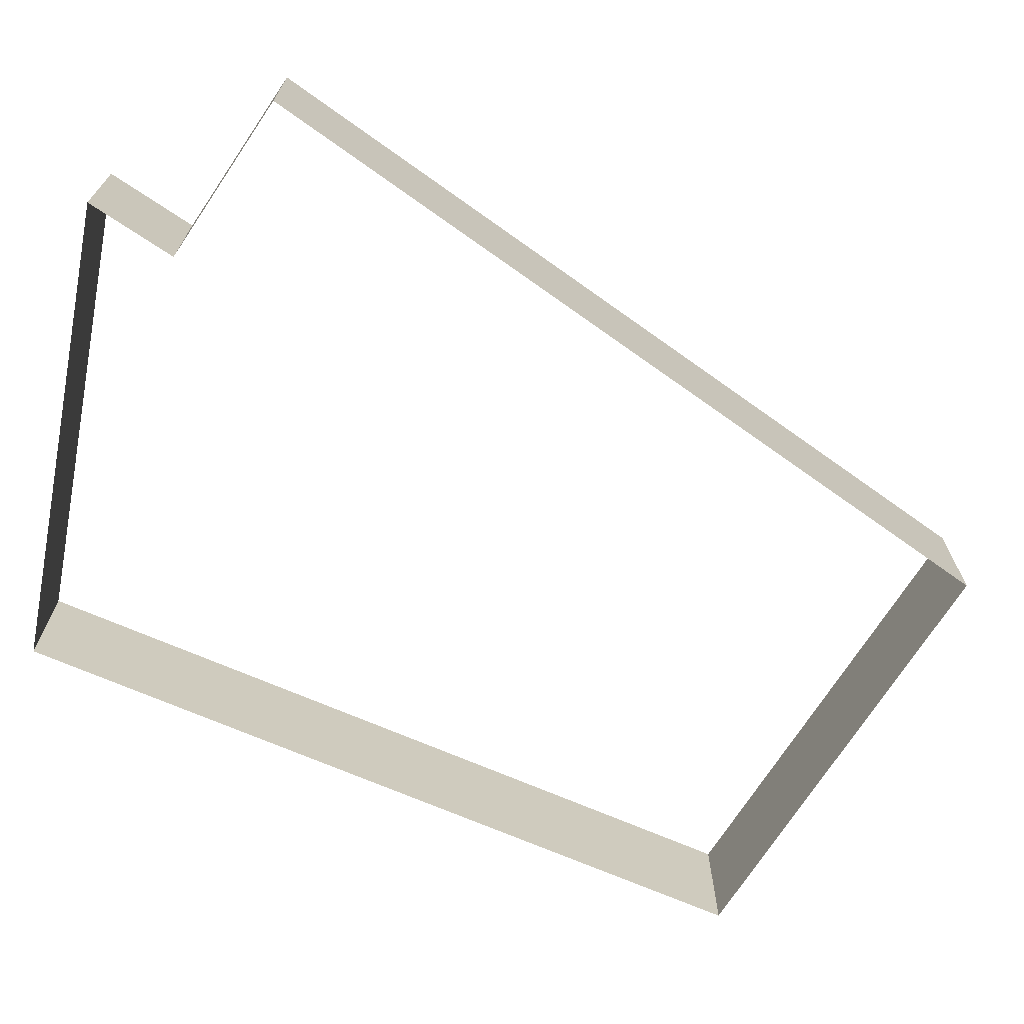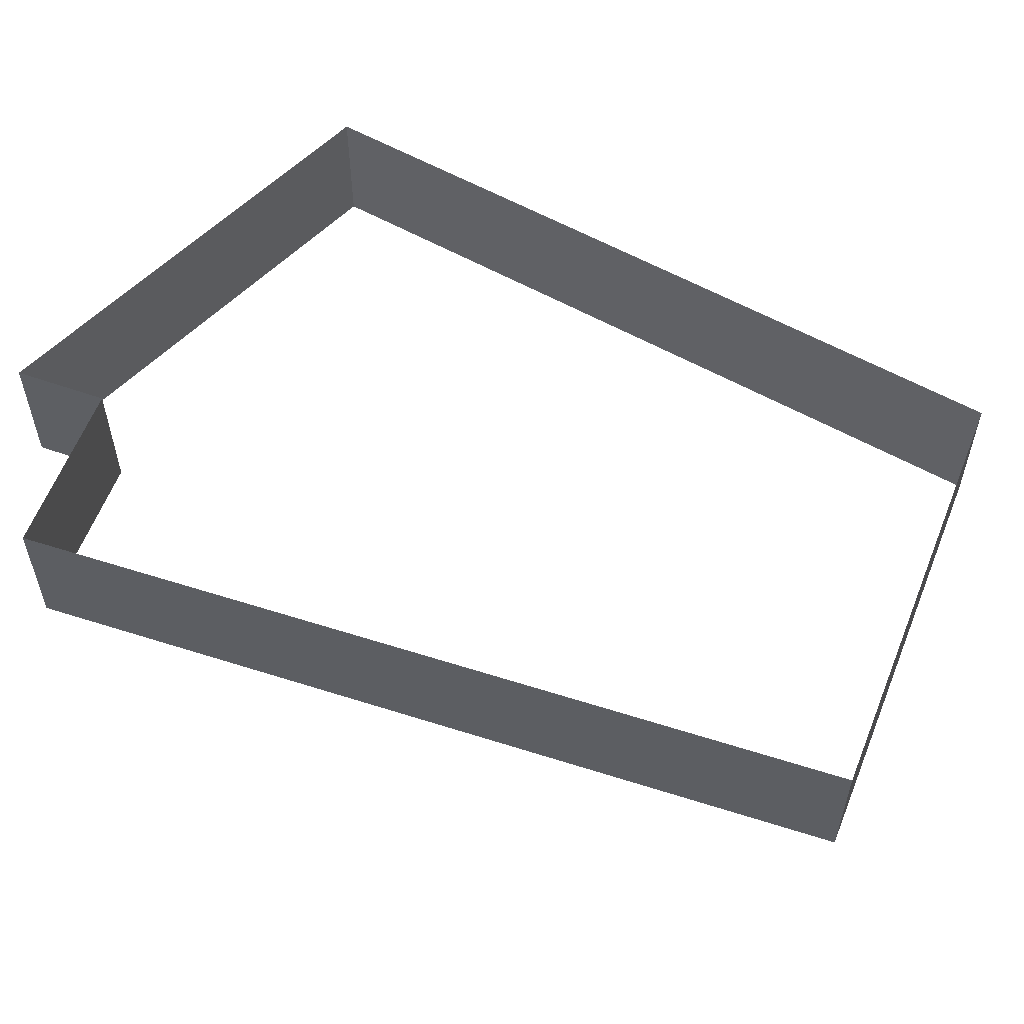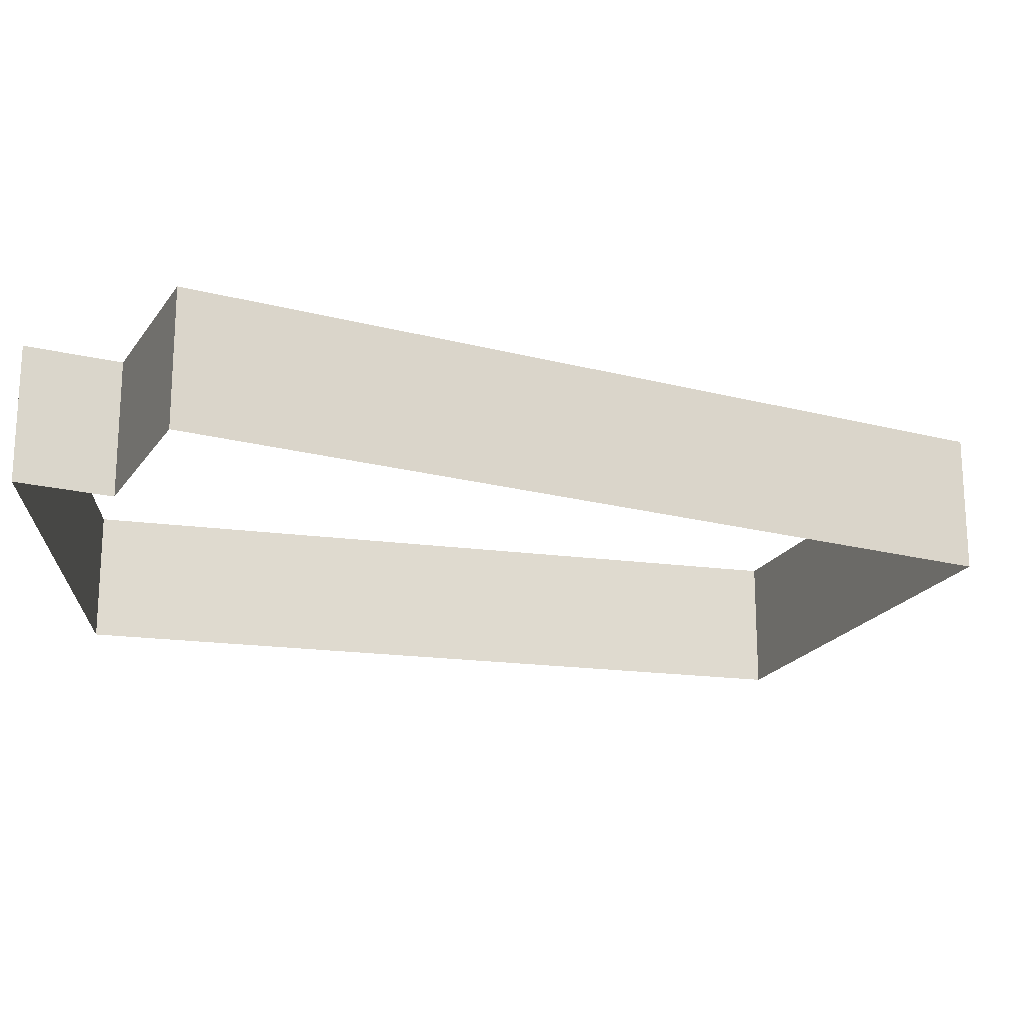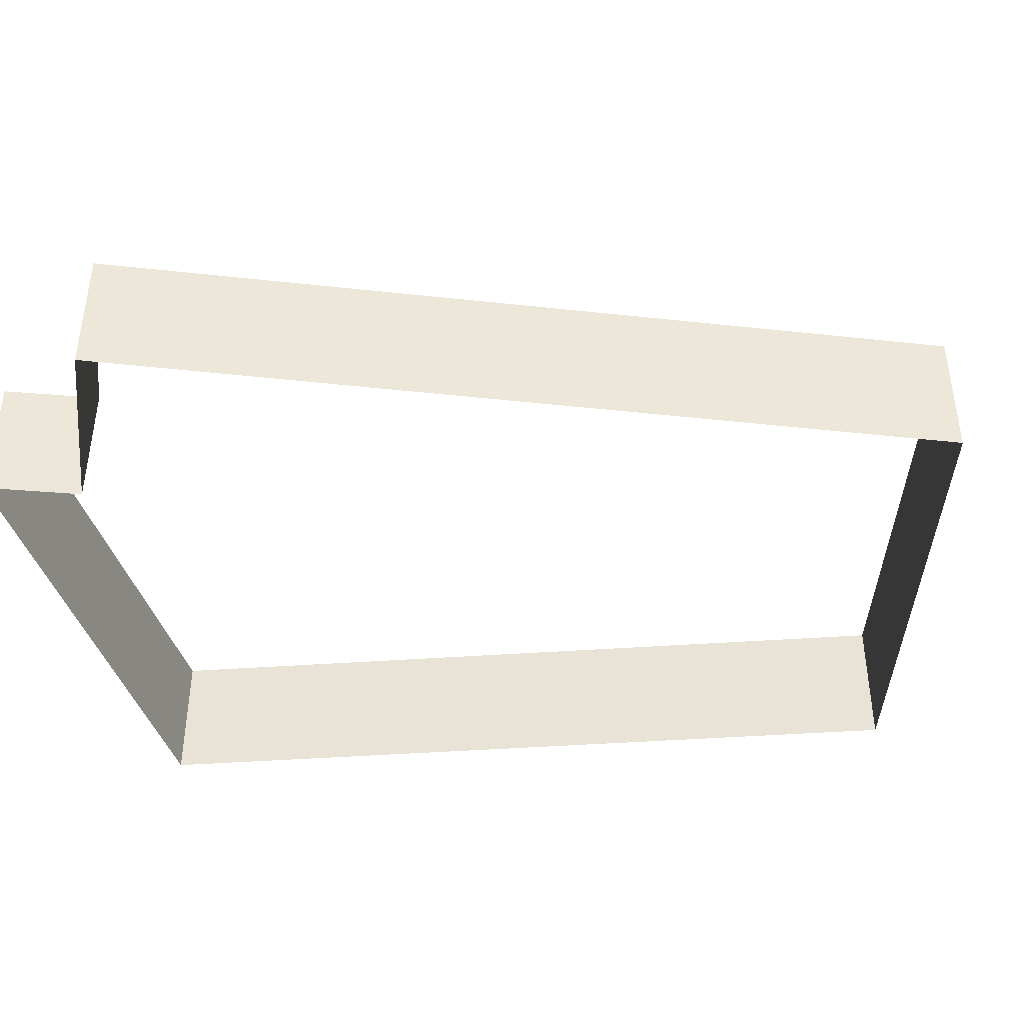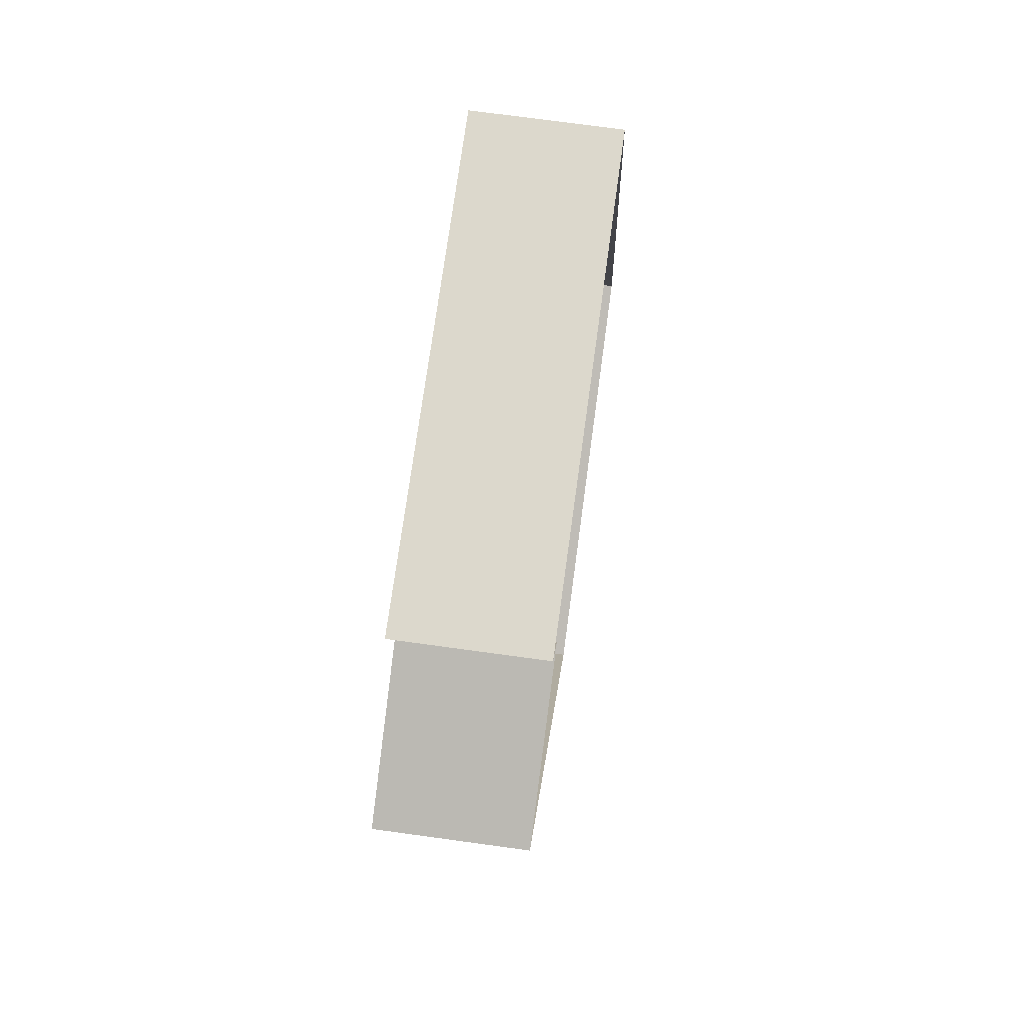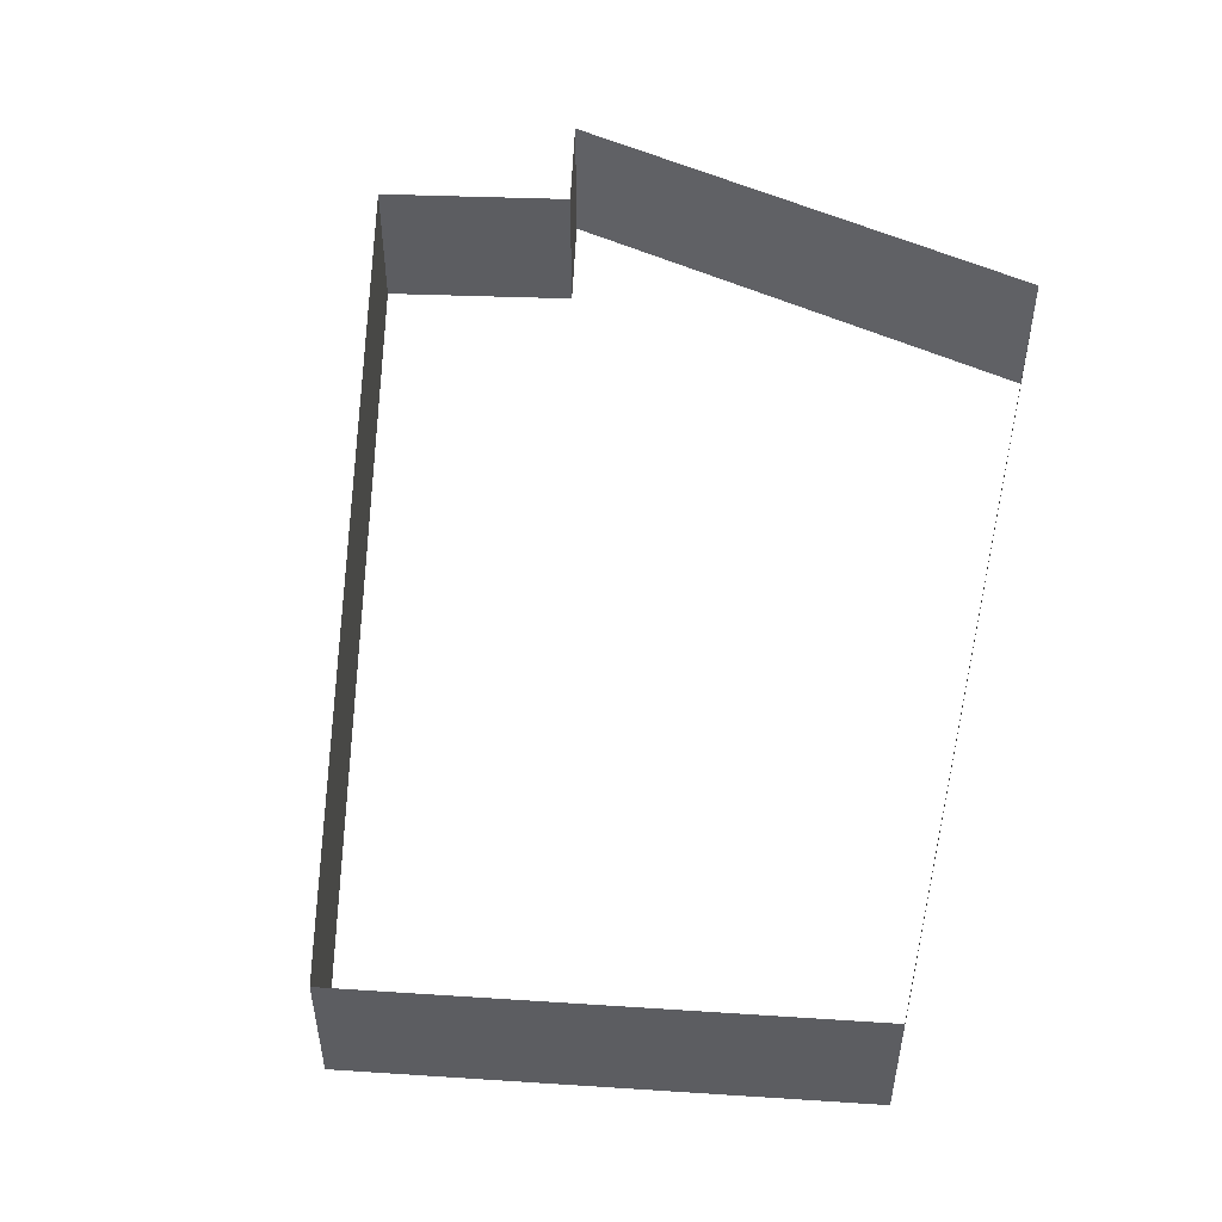
<metadata>
{"format":"obj","ext":"obj","renderer":"f3d","projection":"perspective","resolution":1024,"background":"white","views":[{"elev":-70.0,"azim":-101.1,"up":"+Z"},{"elev":57.0,"azim":-47.1,"up":"+Z"},{"elev":-20.2,"azim":-91.3,"up":"+Z"},{"elev":-43.1,"azim":-72.9,"up":"+Z"},{"elev":73.5,"azim":-82.2,"up":"+Y"},{"elev":53.5,"azim":25.1,"up":"+Z"}]}
</metadata>
<code>
v -3.136 5.569 1.9 1
v 1.207 5.513 1.9 1
v 1.207 5.513 0.6532 1
v -3.136 5.569 0.6532 1
v 2.724 -1.431 1.9 1
v 2.724 -1.431 0.6532 1
v -1.122 -2.915 1.9 1
v -1.122 -2.915 0.6532 1
v -4.327 4.113 1.9 1
v -4.327 4.113 0.6532 1
v -2.798 4.761 1.9 1
v -2.798 4.761 0.6532 1
f 1 2 3 4
f 2 5 6 3
f 5 7 8 6
f 7 9 10 8
f 9 11 12 10
f 11 1 4 12

</code>
